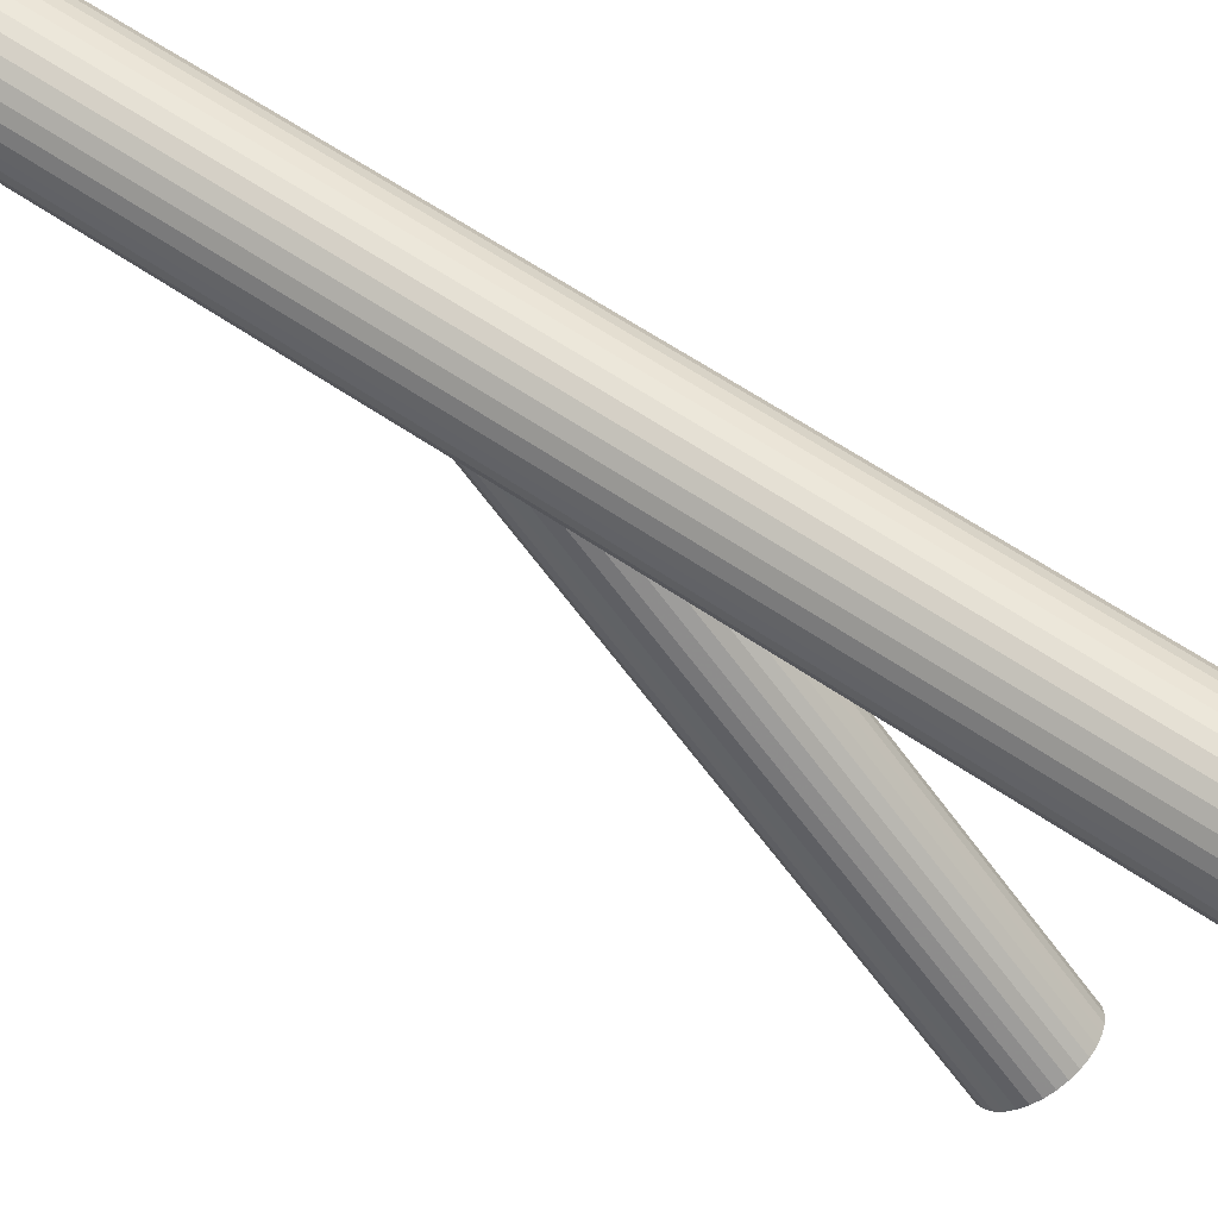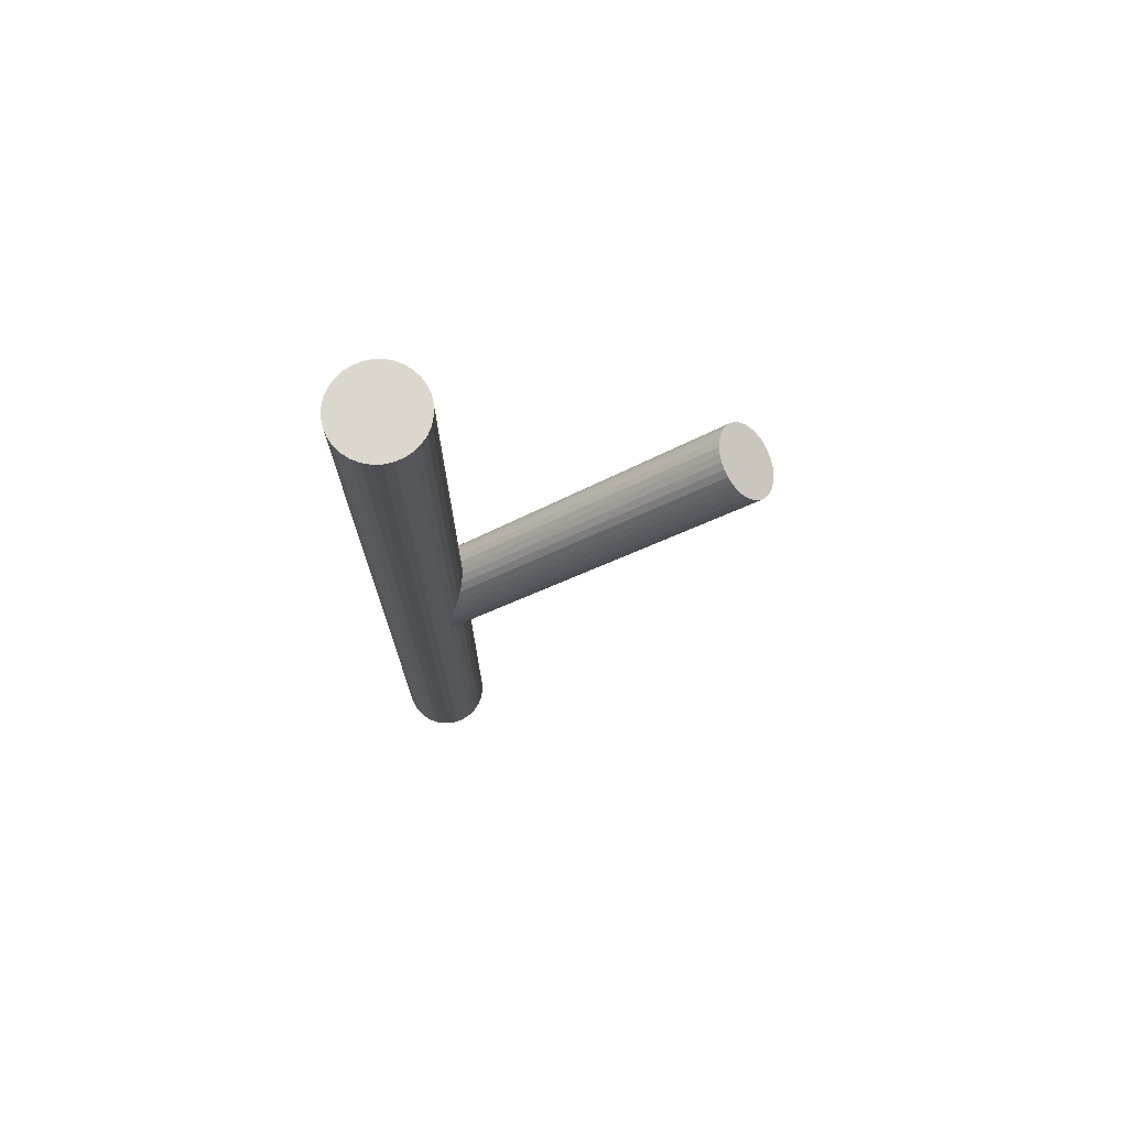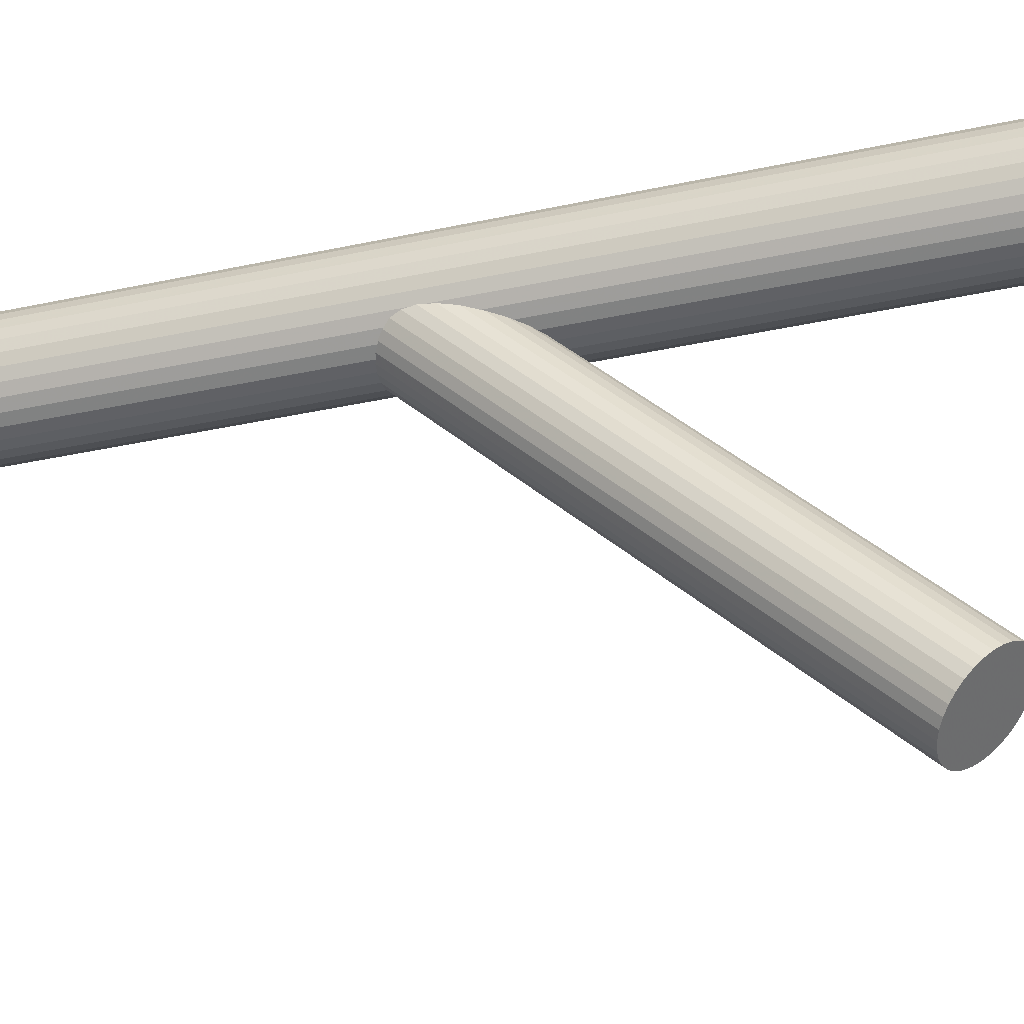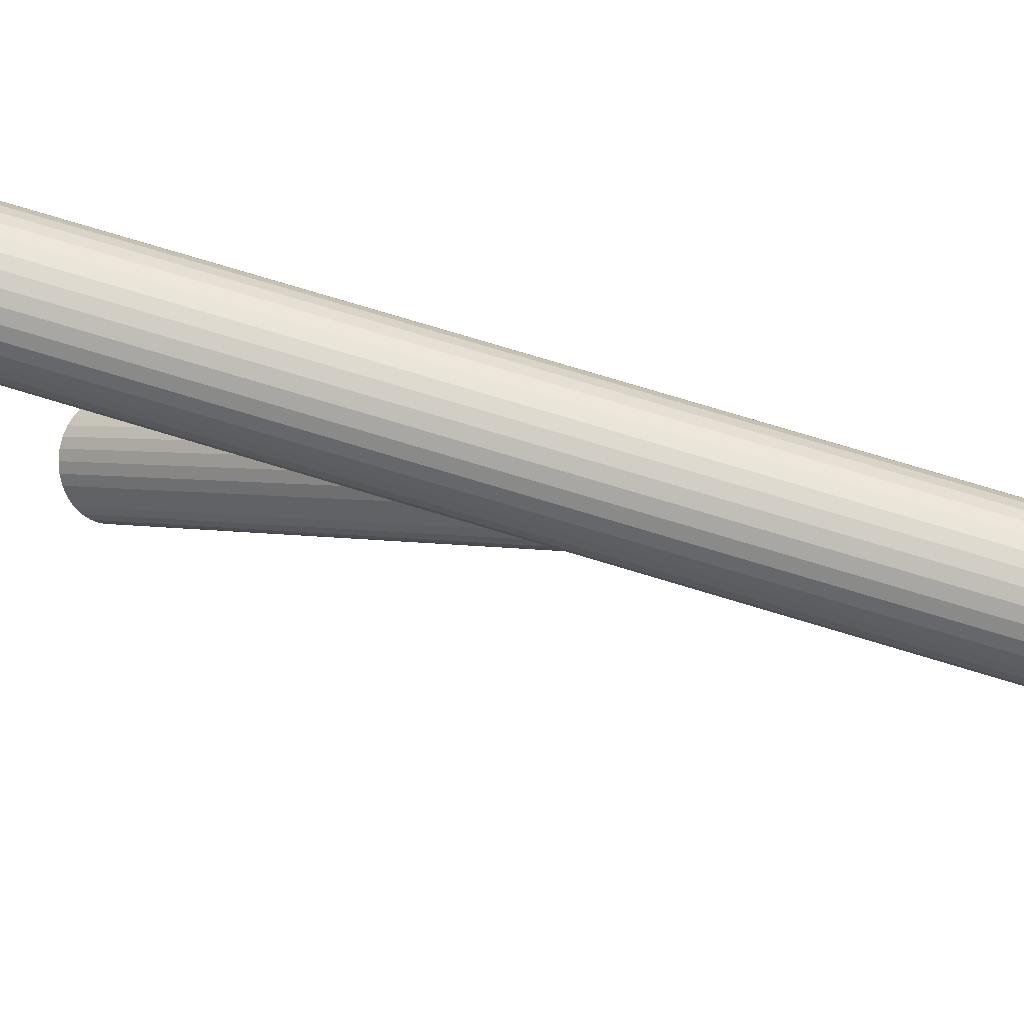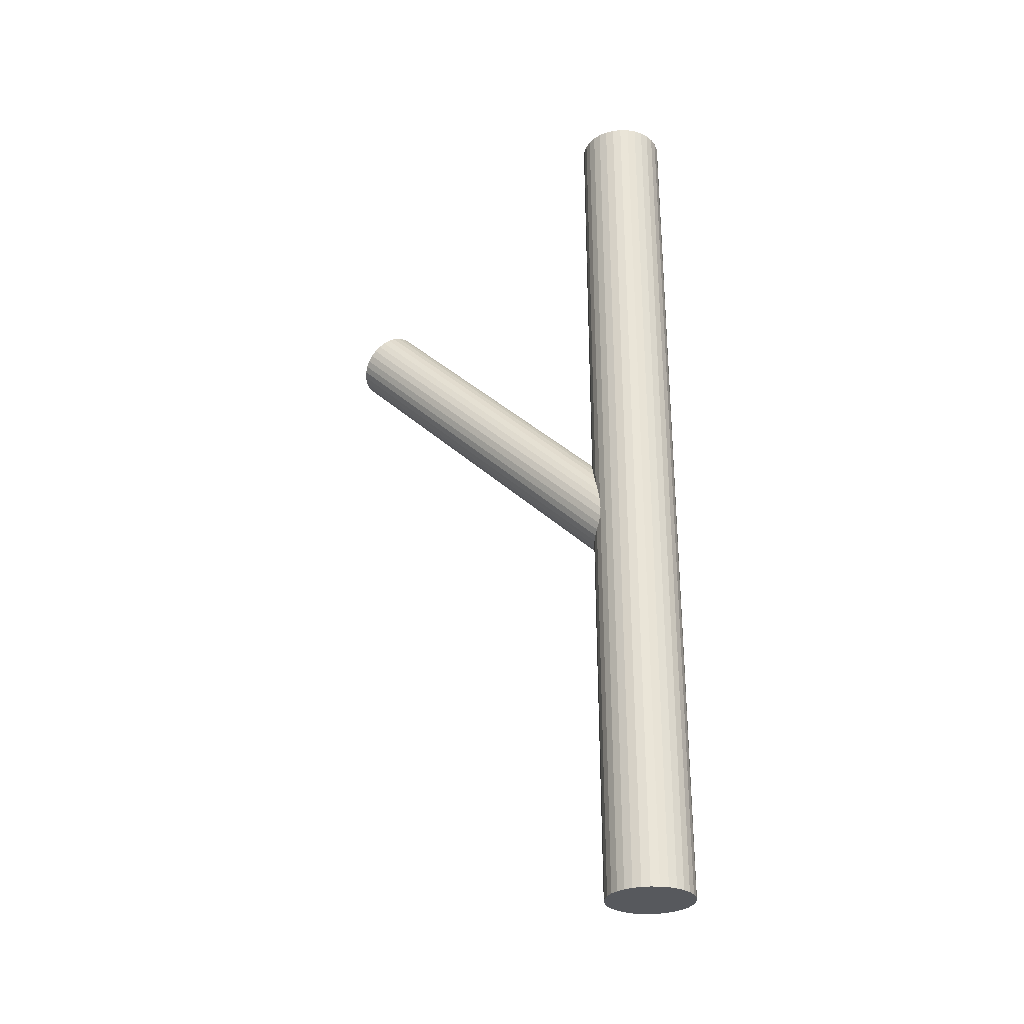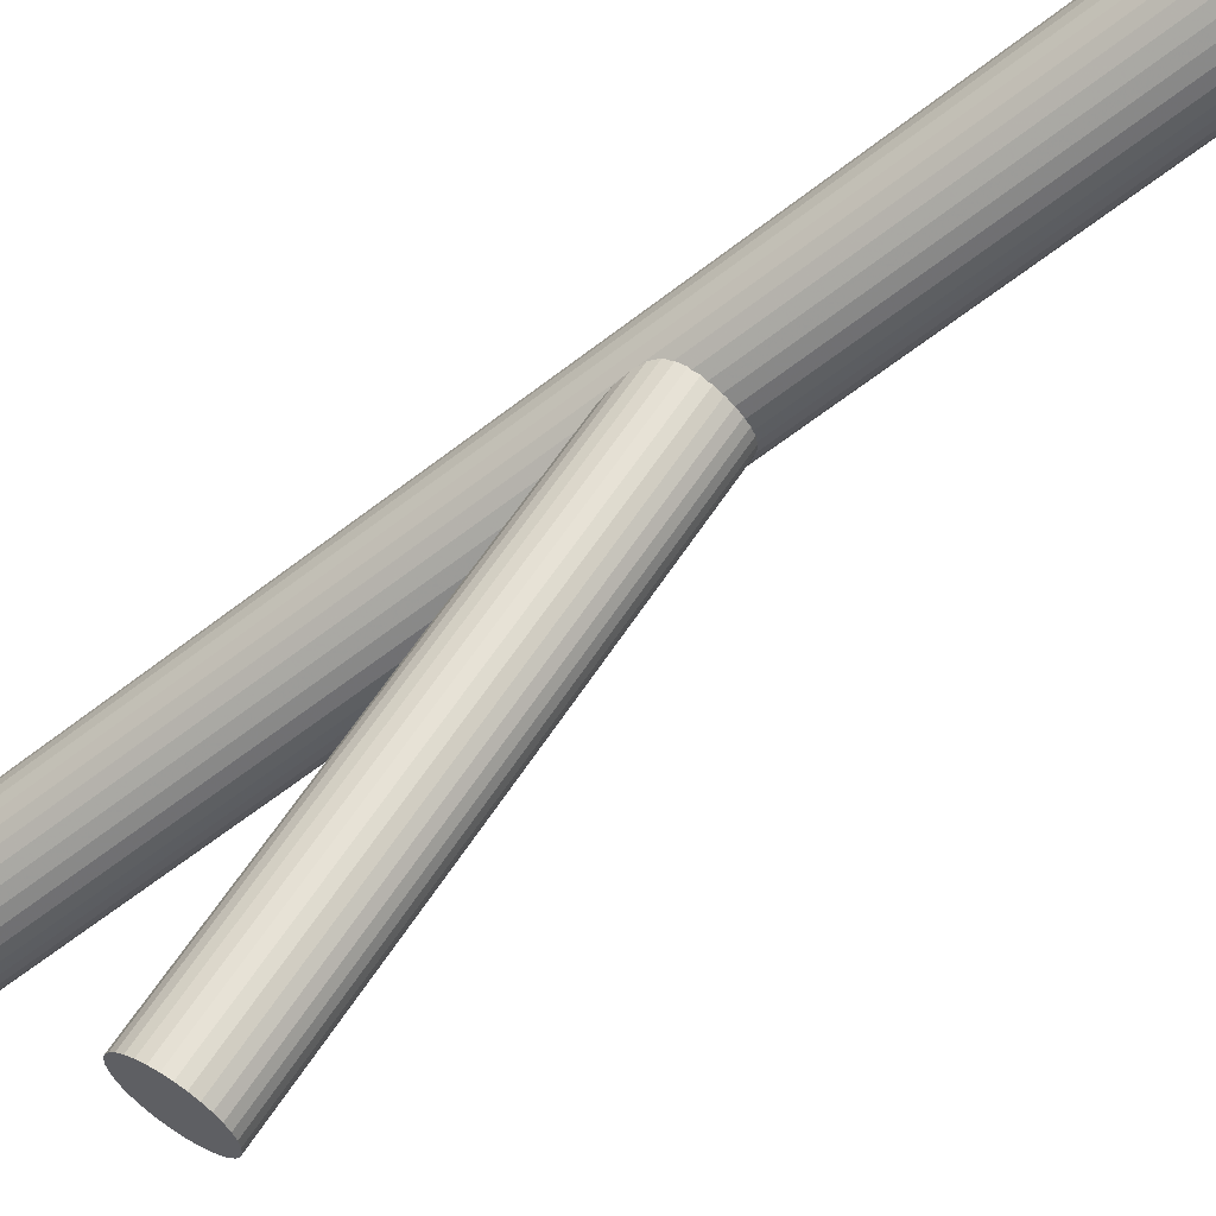
<metadata>
{"format":"obj","ext":"obj","renderer":"f3d","projection":"perspective","resolution":1024,"background":"white","views":[{"elev":59.3,"azim":-54.5,"up":"+Y"},{"elev":72.8,"azim":-97.2,"up":"+Z"},{"elev":-34.7,"azim":-73.5,"up":"+Y"},{"elev":76.4,"azim":106.8,"up":"+Y"},{"elev":-29.5,"azim":116.0,"up":"+Z"},{"elev":-59.1,"azim":129.1,"up":"+Y"}]}
</metadata>
<code>
v -0 0.1108 -0.5
v -0 0.1108 0.5
v -0 -0.2068 0.2365
v -0 0.1303 -0.1019
v 0 -0.1498 0.2933
v 0 0.1873 -0.04519
v 0 0.2068 -0.5
v 0 0.2068 0.5
v 0 -0.1783 0.2649
v 0 0.1588 -0.5
v 0 0.1588 0.5
v 0 0.1588 -0.07356
v -0.01837 0.2031 -0.5
v -0.01837 0.2031 0.5
v -0.01837 0.1144 -0.5
v -0.01837 0.1144 0.5
v 0.02234 -0.1546 0.2885
v 0.02234 0.1825 -0.04997
v 0.02234 -0.202 0.2413
v 0.02234 0.1351 -0.09715
v -0.02667 0.1189 -0.5
v -0.02667 0.1189 0.5
v -0.02667 0.1987 -0.5
v -0.02667 0.1987 0.5
v 0.02843 -0.1581 0.2849
v 0.02843 0.1789 -0.0535
v 0.02843 -0.1984 0.2448
v 0.02843 0.1386 -0.09362
v -0.03715 -0.1892 0.254
v -0.03715 0.1479 -0.08442
v -0.03715 -0.1674 0.2757
v -0.03715 0.1697 -0.0627
v 0.007844 -0.2062 0.237
v 0.007844 0.1308 -0.1014
v 0.007844 -0.1503 0.2927
v 0.007844 0.1867 -0.04573
v -0.048 0.1588 -0.5
v -0.048 0.1588 0.5
v 0.009365 0.2059 -0.5
v 0.009365 0.2059 0.5
v 0.009365 0.1117 -0.5
v 0.009365 0.1117 0.5
v -0.03944 -0.1727 0.2704
v -0.03944 0.1643 -0.06802
v -0.03944 -0.1838 0.2593
v -0.03944 0.1532 -0.0791
v 0.04435 0.1771 -0.5
v 0.04435 0.1771 0.5
v 0.04435 0.1404 -0.5
v 0.04435 0.1404 0.5
v -0.01539 -0.2046 0.2387
v -0.01539 0.1325 -0.09977
v -0.01539 -0.152 0.2911
v -0.01539 0.1851 -0.04735
v 0.03343 -0.1941 0.2491
v 0.03343 0.1429 -0.08932
v 0.03343 -0.1625 0.2806
v 0.03343 0.1746 -0.0578
v 0.04021 -0.1783 0.2649
v 0.04021 0.1588 -0.07356
v 0.04708 0.1681 -0.5
v 0.04708 0.1681 0.5
v 0.04708 0.1494 -0.5
v 0.04708 0.1494 0.5
v -0.03991 0.1321 -0.5
v -0.03991 0.1321 0.5
v -0.03991 0.1854 -0.5
v -0.03991 0.1854 0.5
v -0.03394 0.1248 -0.5
v -0.03394 0.1248 0.5
v -0.03394 0.1927 -0.5
v -0.03394 0.1927 0.5
v 0.03394 0.1248 -0.5
v 0.03394 0.1248 0.5
v 0.03394 0.1927 -0.5
v 0.03394 0.1927 0.5
v 0.03991 0.1321 -0.5
v 0.03991 0.1321 0.5
v 0.03991 0.1854 -0.5
v 0.03991 0.1854 0.5
v -0.04708 0.1681 -0.5
v -0.04708 0.1681 0.5
v -0.04708 0.1494 -0.5
v -0.04708 0.1494 0.5
v -0.04021 -0.1783 0.2649
v -0.04021 0.1588 -0.07356
v -0.03343 -0.1941 0.2491
v -0.03343 0.1429 -0.08932
v -0.03343 -0.1625 0.2806
v -0.03343 0.1746 -0.0578
v 0.01539 -0.2046 0.2387
v 0.01539 0.1325 -0.09977
v 0.01539 -0.152 0.2911
v 0.01539 0.1851 -0.04735
v -0.04435 0.1771 -0.5
v -0.04435 0.1771 0.5
v -0.04435 0.1404 -0.5
v -0.04435 0.1404 0.5
v 0.03944 -0.1727 0.2704
v 0.03944 0.1643 -0.06802
v 0.03944 -0.1838 0.2593
v 0.03944 0.1532 -0.0791
v -0.009365 0.2059 -0.5
v -0.009365 0.2059 0.5
v -0.009365 0.1117 -0.5
v -0.009365 0.1117 0.5
v 0.048 0.1588 -0.5
v 0.048 0.1588 0.5
v -0.007844 -0.2062 0.237
v -0.007844 0.1308 -0.1014
v -0.007844 -0.1503 0.2927
v -0.007844 0.1867 -0.04573
v 0.03715 -0.1892 0.254
v 0.03715 0.1479 -0.08442
v 0.03715 -0.1674 0.2757
v 0.03715 0.1697 -0.0627
v -0.02843 -0.1581 0.2849
v -0.02843 0.1789 -0.0535
v -0.02843 -0.1984 0.2448
v -0.02843 0.1386 -0.09362
v 0.02667 0.1189 -0.5
v 0.02667 0.1189 0.5
v 0.02667 0.1987 -0.5
v 0.02667 0.1987 0.5
v -0.02234 -0.1546 0.2885
v -0.02234 0.1825 -0.04997
v -0.02234 -0.202 0.2413
v -0.02234 0.1351 -0.09715
v 0.01837 0.2031 -0.5
v 0.01837 0.2031 0.5
v 0.01837 0.1144 -0.5
v 0.01837 0.1144 0.5
f 107 10 61
f 107 61 108
f 108 61 62
f 108 62 11
f 61 10 47
f 61 47 62
f 62 47 48
f 62 48 11
f 47 10 79
f 47 79 48
f 48 79 80
f 48 80 11
f 79 10 75
f 79 75 80
f 80 75 76
f 80 76 11
f 75 10 123
f 75 123 76
f 76 123 124
f 76 124 11
f 123 10 129
f 123 129 124
f 124 129 130
f 124 130 11
f 129 10 39
f 129 39 130
f 130 39 40
f 130 40 11
f 39 10 7
f 39 7 40
f 40 7 8
f 40 8 11
f 7 10 103
f 7 103 8
f 8 103 104
f 8 104 11
f 103 10 13
f 103 13 104
f 104 13 14
f 104 14 11
f 13 10 23
f 13 23 14
f 14 23 24
f 14 24 11
f 23 10 71
f 23 71 24
f 24 71 72
f 24 72 11
f 71 10 67
f 71 67 72
f 72 67 68
f 72 68 11
f 67 10 95
f 67 95 68
f 68 95 96
f 68 96 11
f 95 10 81
f 95 81 96
f 96 81 82
f 96 82 11
f 81 10 37
f 81 37 82
f 82 37 38
f 82 38 11
f 37 10 83
f 37 83 38
f 38 83 84
f 38 84 11
f 83 10 97
f 83 97 84
f 84 97 98
f 84 98 11
f 97 10 65
f 97 65 98
f 98 65 66
f 98 66 11
f 65 10 69
f 65 69 66
f 66 69 70
f 66 70 11
f 69 10 21
f 69 21 70
f 70 21 22
f 70 22 11
f 21 10 15
f 21 15 22
f 22 15 16
f 22 16 11
f 15 10 105
f 15 105 16
f 16 105 106
f 16 106 11
f 105 10 1
f 105 1 106
f 106 1 2
f 106 2 11
f 1 10 41
f 1 41 2
f 2 41 42
f 2 42 11
f 41 10 131
f 41 131 42
f 42 131 132
f 42 132 11
f 131 10 121
f 131 121 132
f 132 121 122
f 132 122 11
f 121 10 73
f 121 73 122
f 122 73 74
f 122 74 11
f 73 10 77
f 73 77 74
f 74 77 78
f 74 78 11
f 77 10 49
f 77 49 78
f 78 49 50
f 78 50 11
f 49 10 63
f 49 63 50
f 50 63 64
f 50 64 11
f 63 10 107
f 63 107 64
f 64 107 108
f 64 108 11
f 60 12 100
f 60 100 59
f 59 100 99
f 59 99 9
f 100 12 116
f 100 116 99
f 99 116 115
f 99 115 9
f 116 12 58
f 116 58 115
f 115 58 57
f 115 57 9
f 58 12 26
f 58 26 57
f 57 26 25
f 57 25 9
f 26 12 18
f 26 18 25
f 25 18 17
f 25 17 9
f 18 12 94
f 18 94 17
f 17 94 93
f 17 93 9
f 94 12 36
f 94 36 93
f 93 36 35
f 93 35 9
f 36 12 6
f 36 6 35
f 35 6 5
f 35 5 9
f 6 12 112
f 6 112 5
f 5 112 111
f 5 111 9
f 112 12 54
f 112 54 111
f 111 54 53
f 111 53 9
f 54 12 126
f 54 126 53
f 53 126 125
f 53 125 9
f 126 12 118
f 126 118 125
f 125 118 117
f 125 117 9
f 118 12 90
f 118 90 117
f 117 90 89
f 117 89 9
f 90 12 32
f 90 32 89
f 89 32 31
f 89 31 9
f 32 12 44
f 32 44 31
f 31 44 43
f 31 43 9
f 44 12 86
f 44 86 43
f 43 86 85
f 43 85 9
f 86 12 46
f 86 46 85
f 85 46 45
f 85 45 9
f 46 12 30
f 46 30 45
f 45 30 29
f 45 29 9
f 30 12 88
f 30 88 29
f 29 88 87
f 29 87 9
f 88 12 120
f 88 120 87
f 87 120 119
f 87 119 9
f 120 12 128
f 120 128 119
f 119 128 127
f 119 127 9
f 128 12 52
f 128 52 127
f 127 52 51
f 127 51 9
f 52 12 110
f 52 110 51
f 51 110 109
f 51 109 9
f 110 12 4
f 110 4 109
f 109 4 3
f 109 3 9
f 4 12 34
f 4 34 3
f 3 34 33
f 3 33 9
f 34 12 92
f 34 92 33
f 33 92 91
f 33 91 9
f 92 12 20
f 92 20 91
f 91 20 19
f 91 19 9
f 20 12 28
f 20 28 19
f 19 28 27
f 19 27 9
f 28 12 56
f 28 56 27
f 27 56 55
f 27 55 9
f 56 12 114
f 56 114 55
f 55 114 113
f 55 113 9
f 114 12 102
f 114 102 113
f 113 102 101
f 113 101 9
f 102 12 60
f 102 60 101
f 101 60 59
f 101 59 9

</code>
